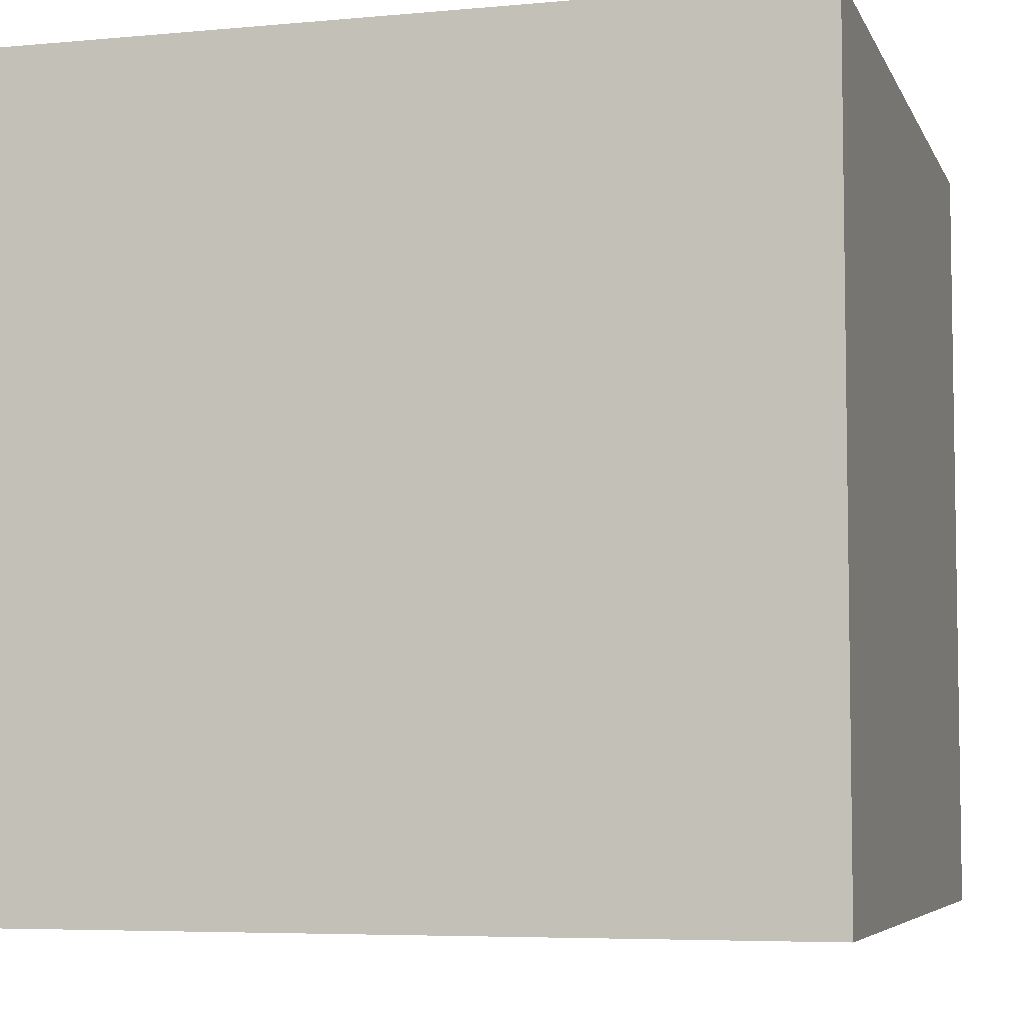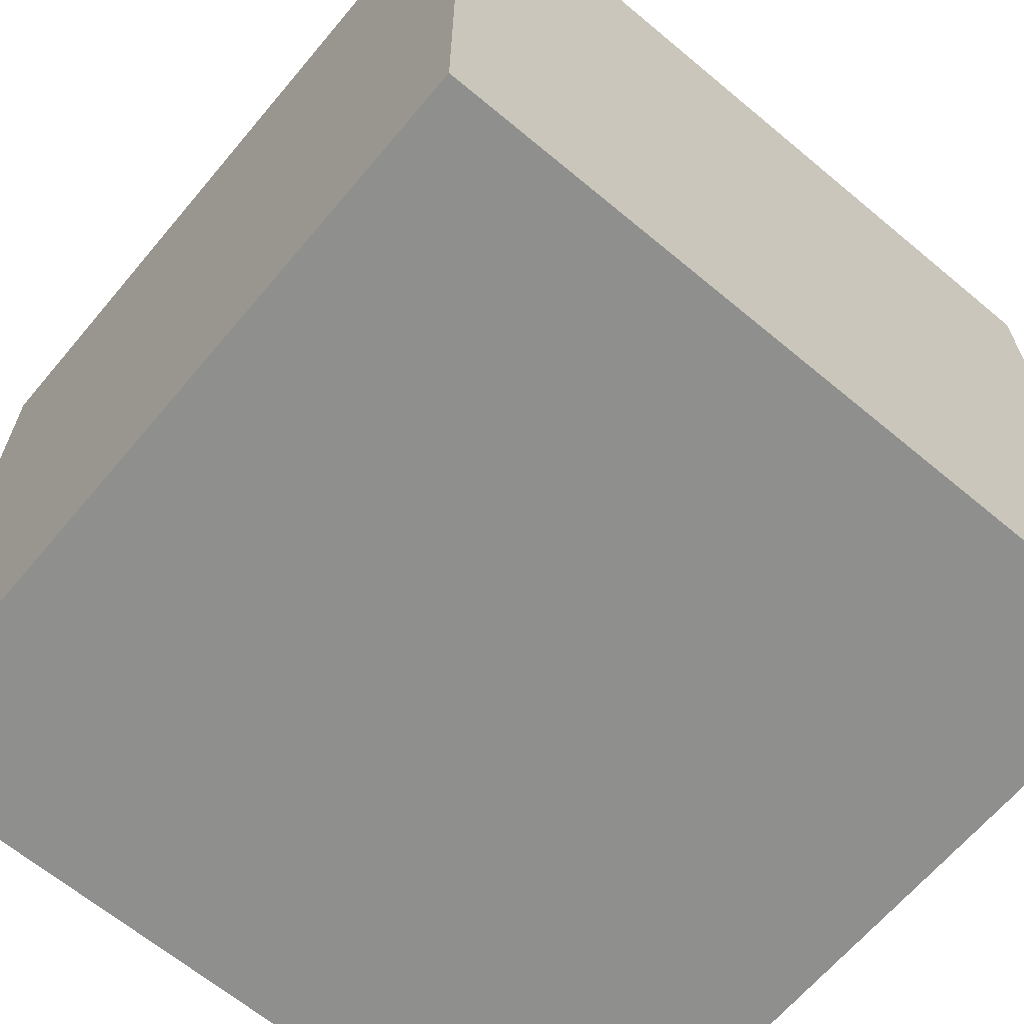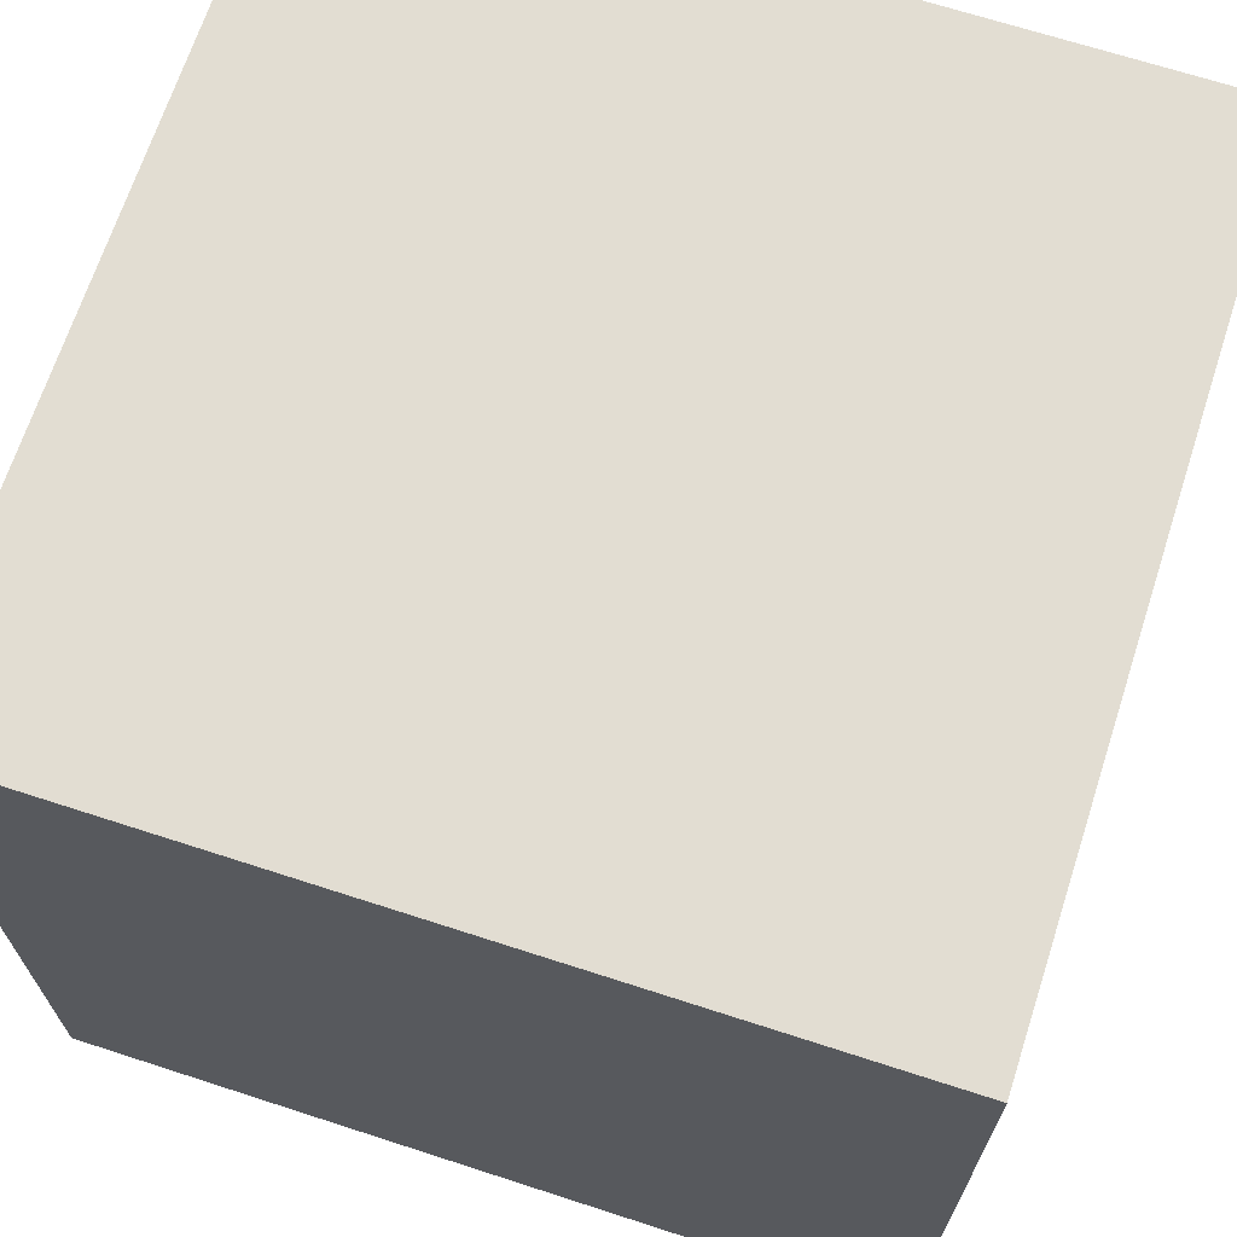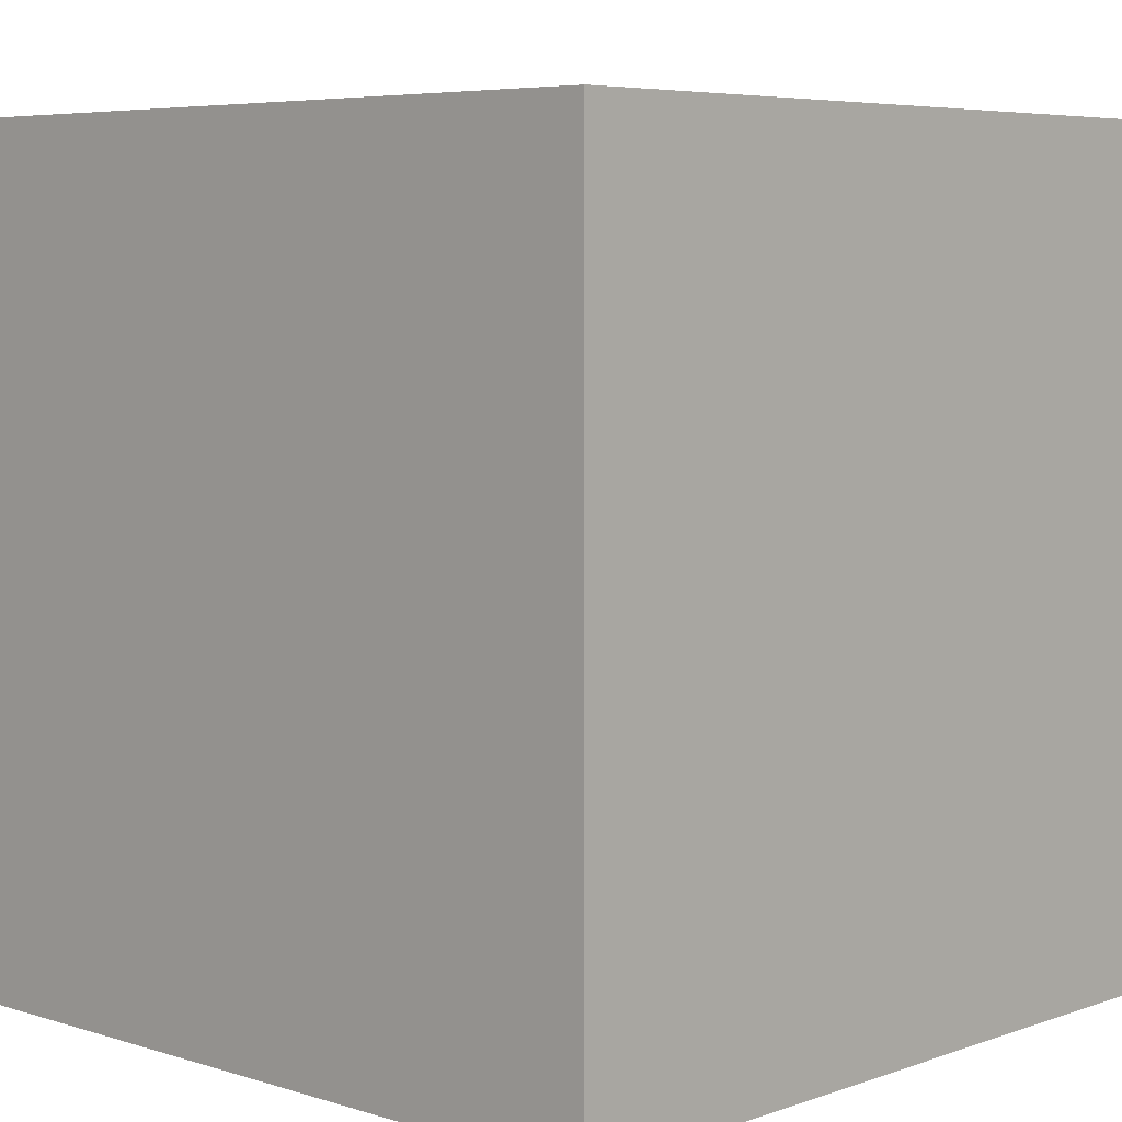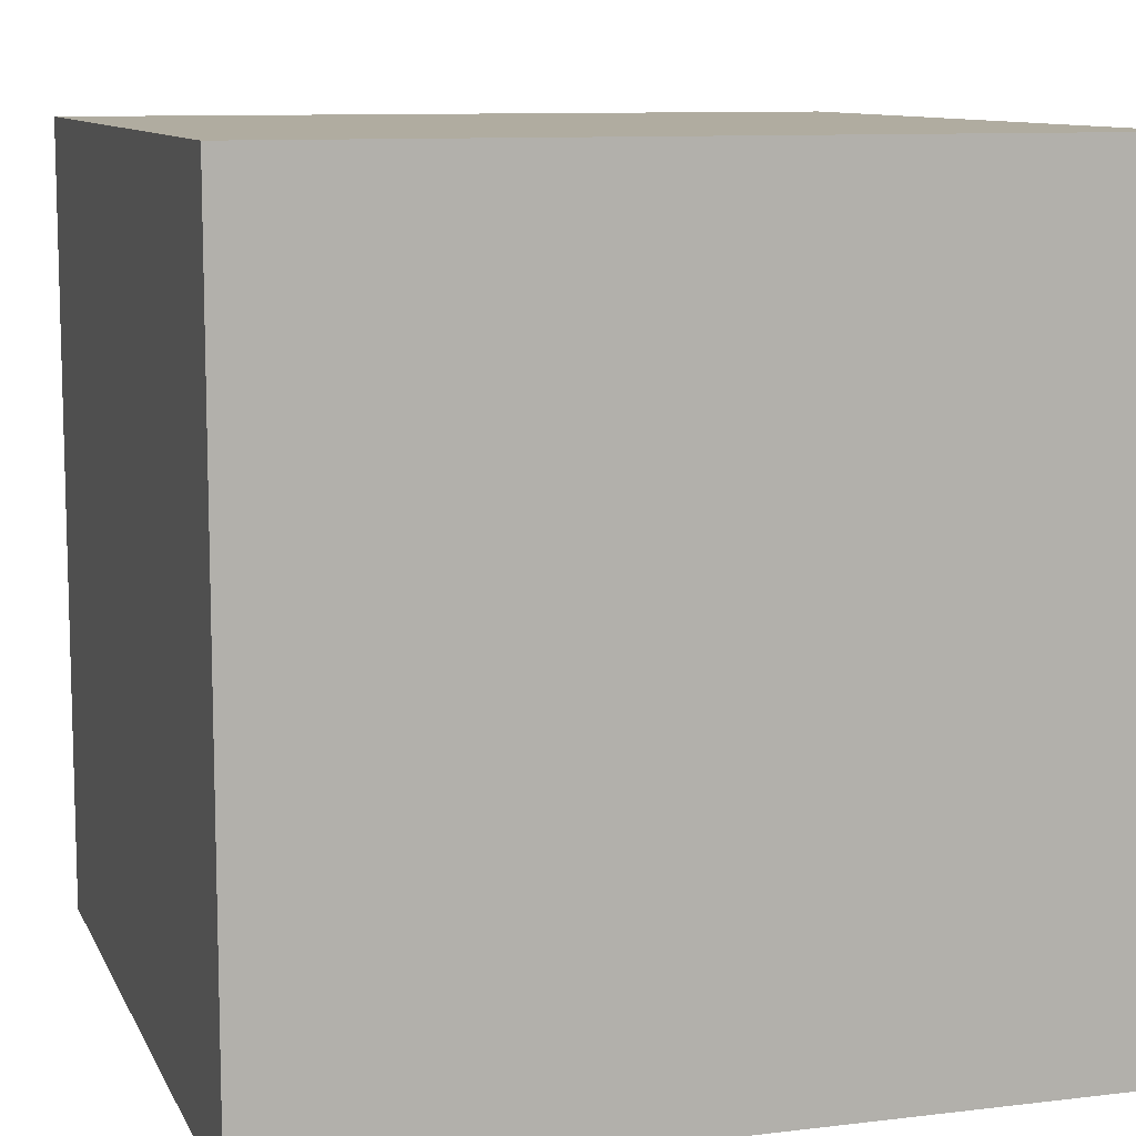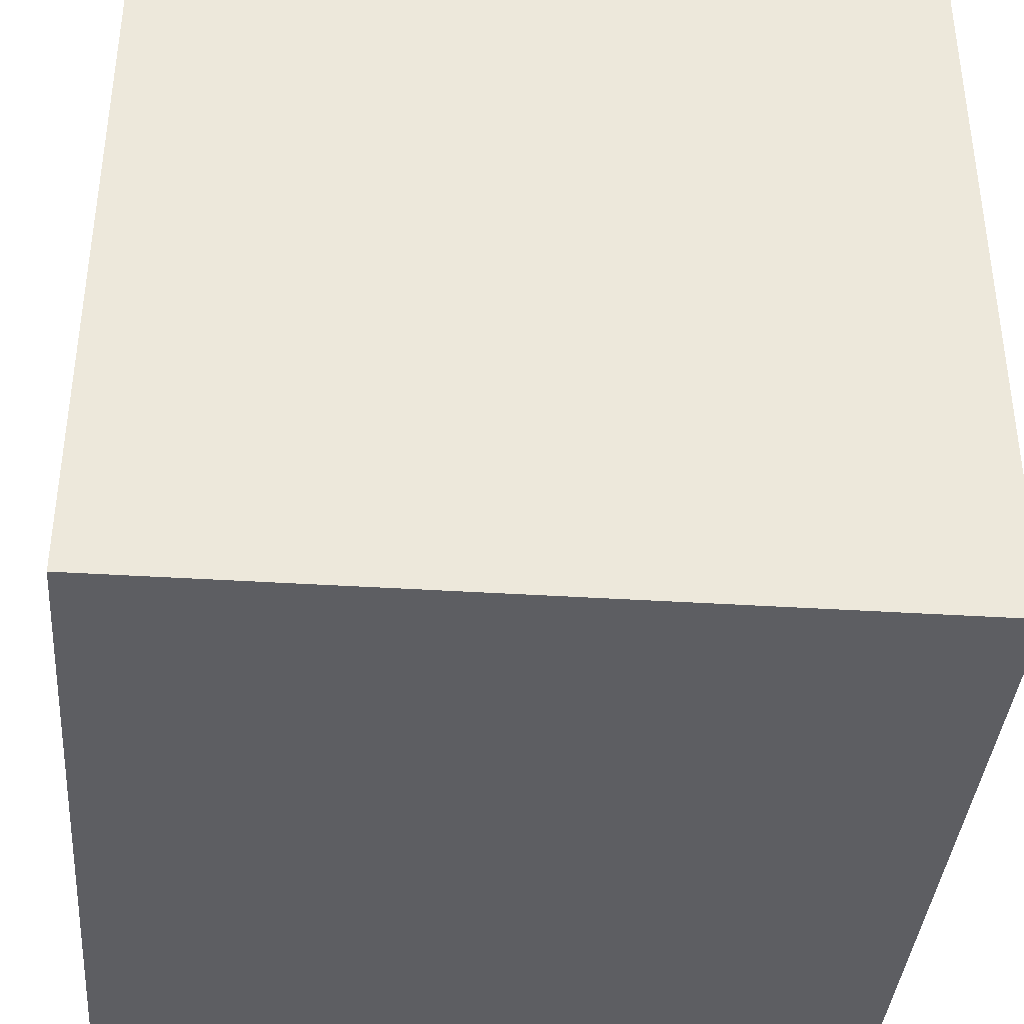
<metadata>
{"format":"obj","ext":"obj","renderer":"f3d","projection":"perspective","resolution":1024,"background":"white","views":[{"elev":-5.8,"azim":15.8,"up":"+Z"},{"elev":-65.2,"azim":-130.0,"up":"+Y"},{"elev":68.3,"azim":18.0,"up":"+Y"},{"elev":5.9,"azim":-136.7,"up":"+Z"},{"elev":10.0,"azim":162.8,"up":"+Y"},{"elev":-38.3,"azim":175.4,"up":"+Z"}]}
</metadata>
<code>
g cube
v -0.5 -0.5 -0.5 1 1 1
v 0.5 0.5 -0.5 1 1 1
v 0.5 -0.5 -0.5 1 1 1
v -0.5 0.5 -0.5 1 1 1
v -0.5 -0.5 0.5 1 1 1
v 0.5 -0.5 0.5 1 1 1
v 0.5 0.5 0.5 1 1 1
v -0.5 0.5 0.5 1 1 1
f 1 4 2 3
f 5 6 7 8
f 8 4 1 5
f 7 6 3 2
f 1 3 6 5
f 4 8 7 2

</code>
